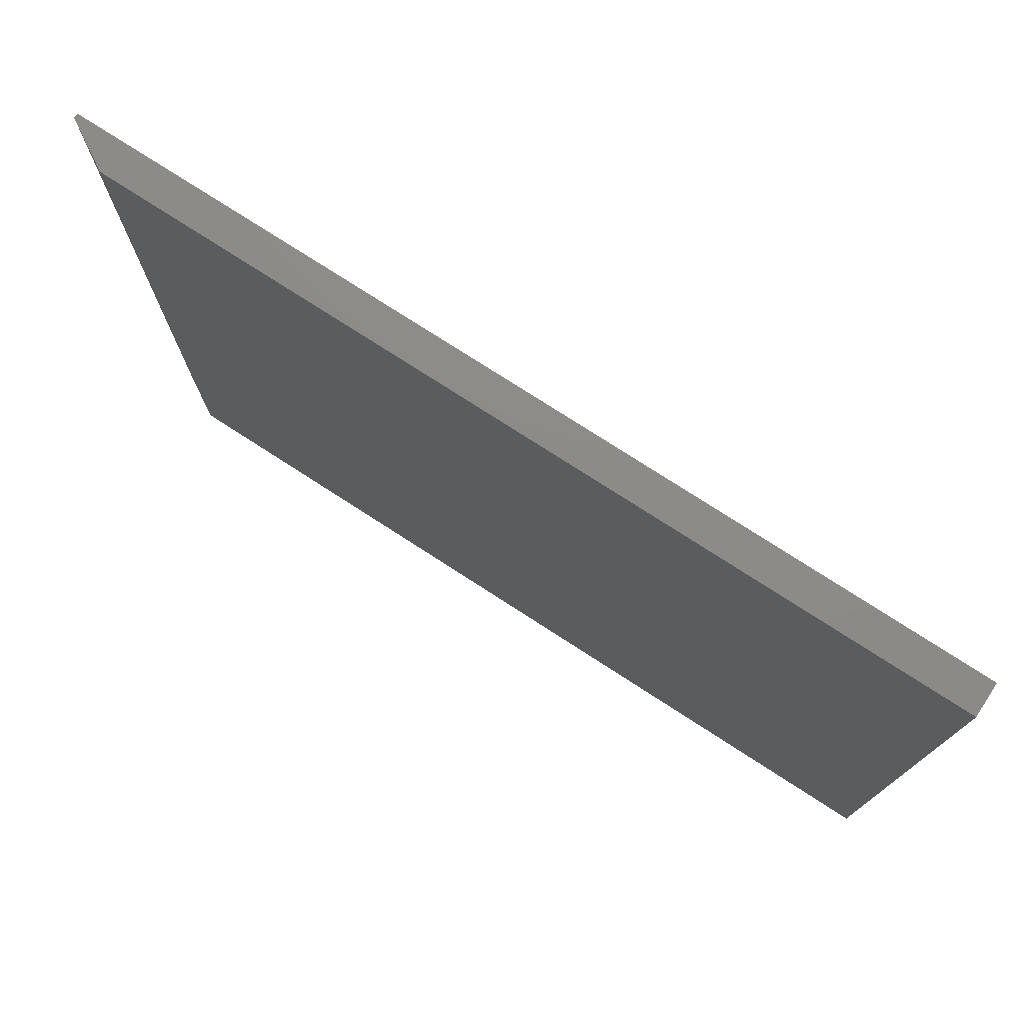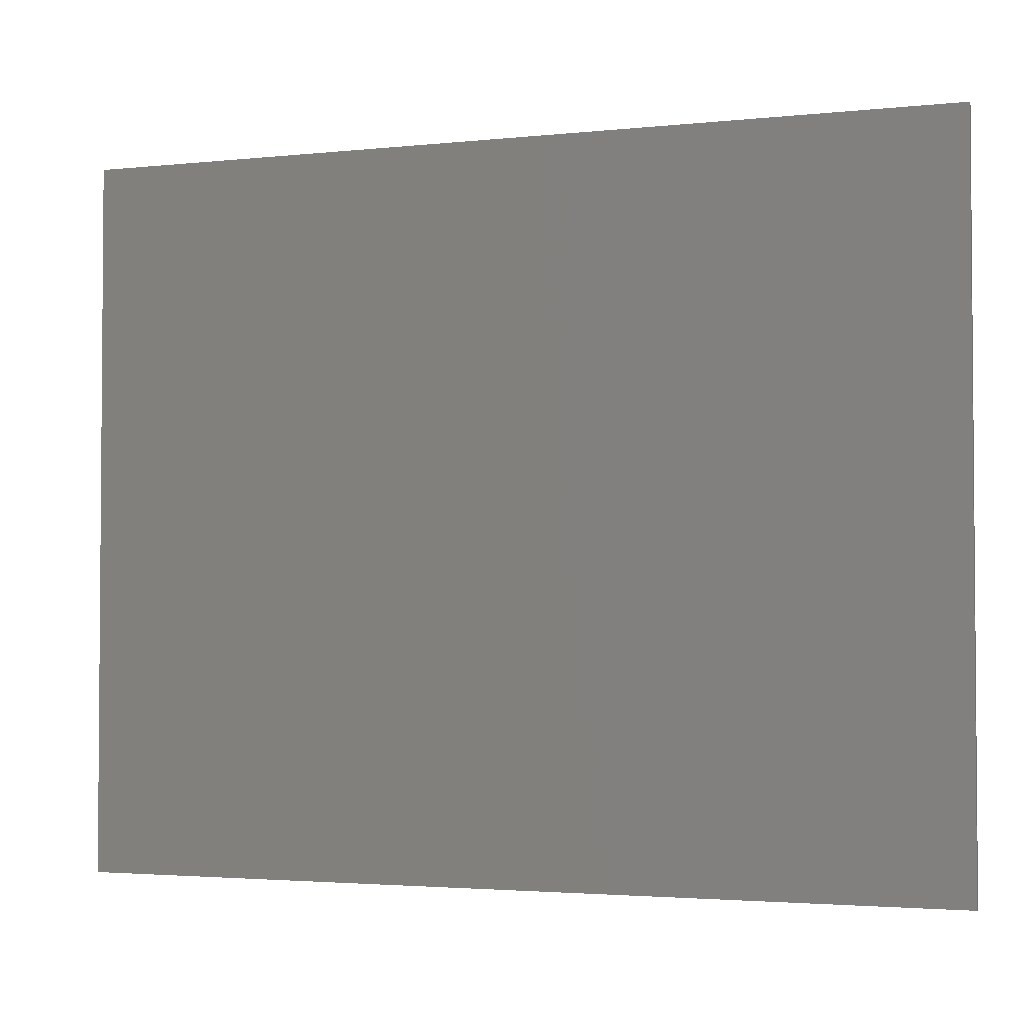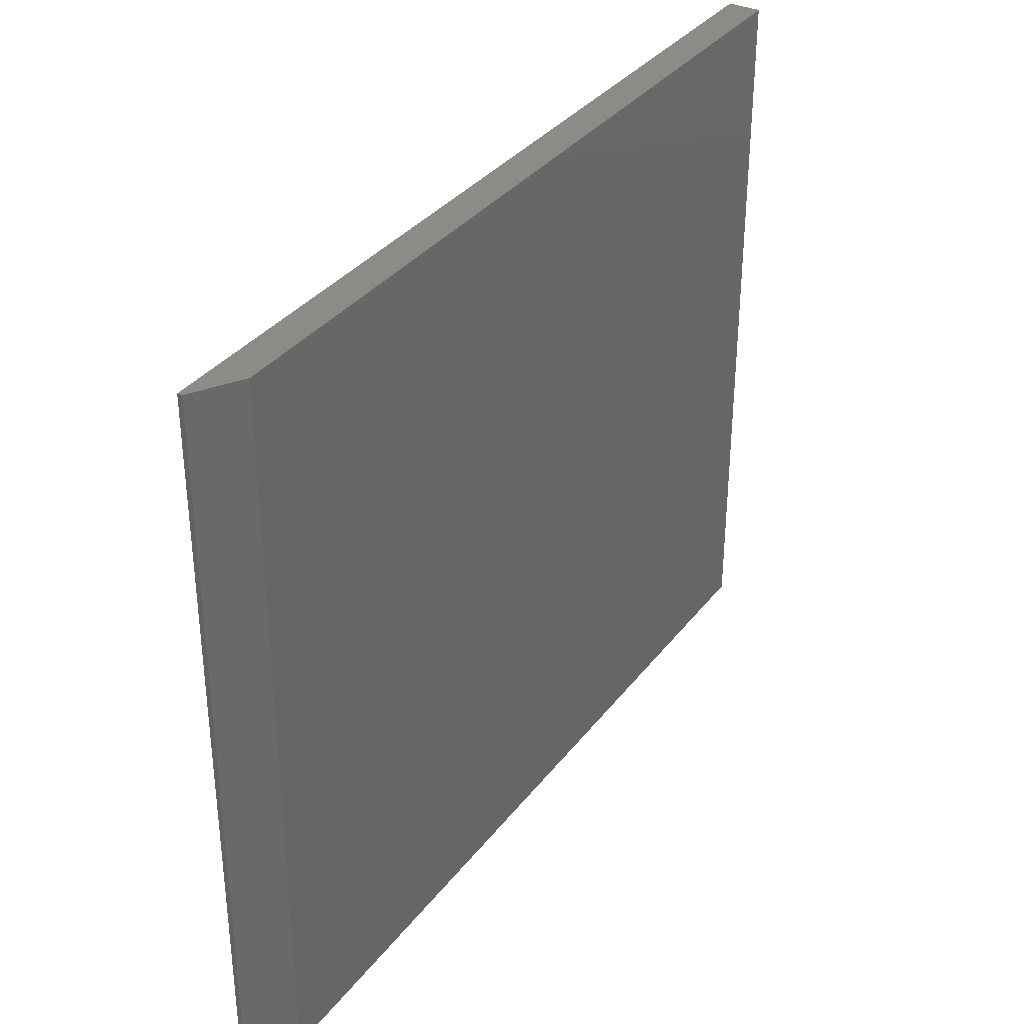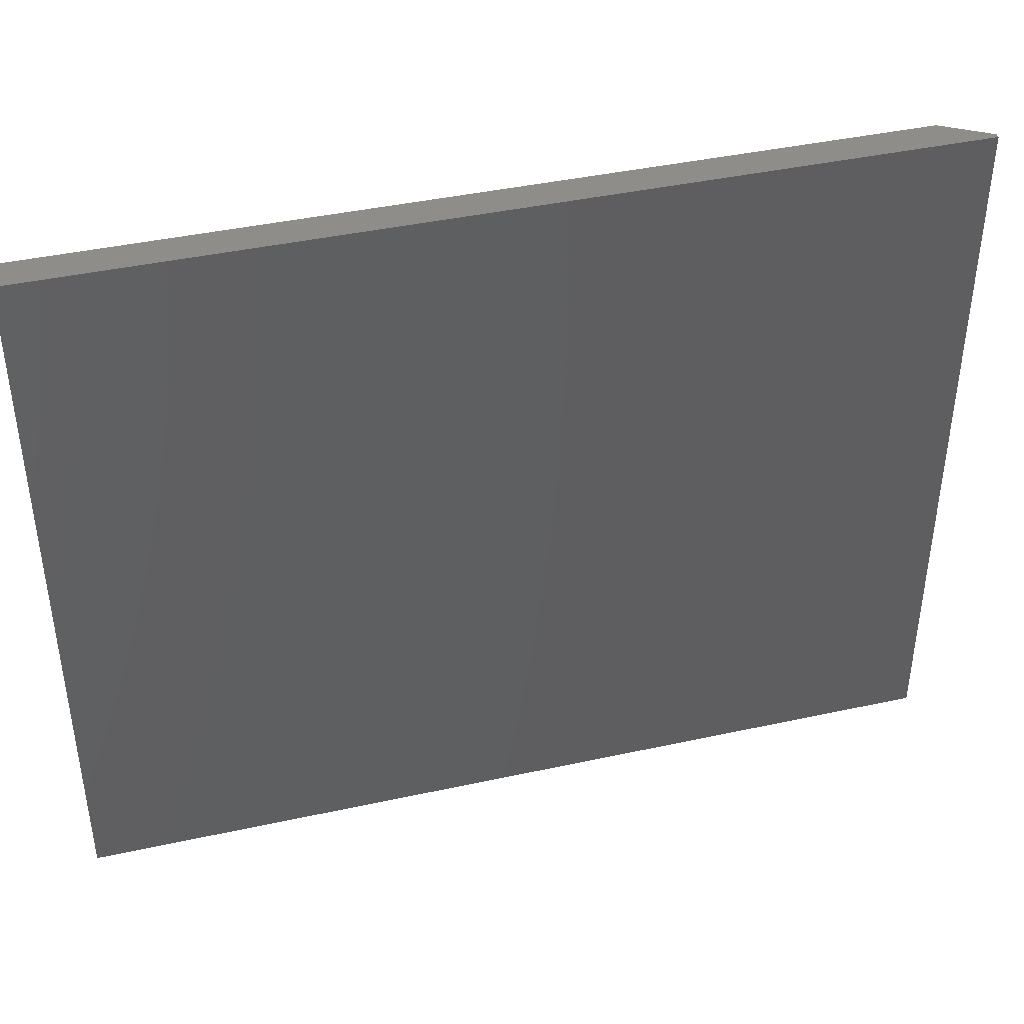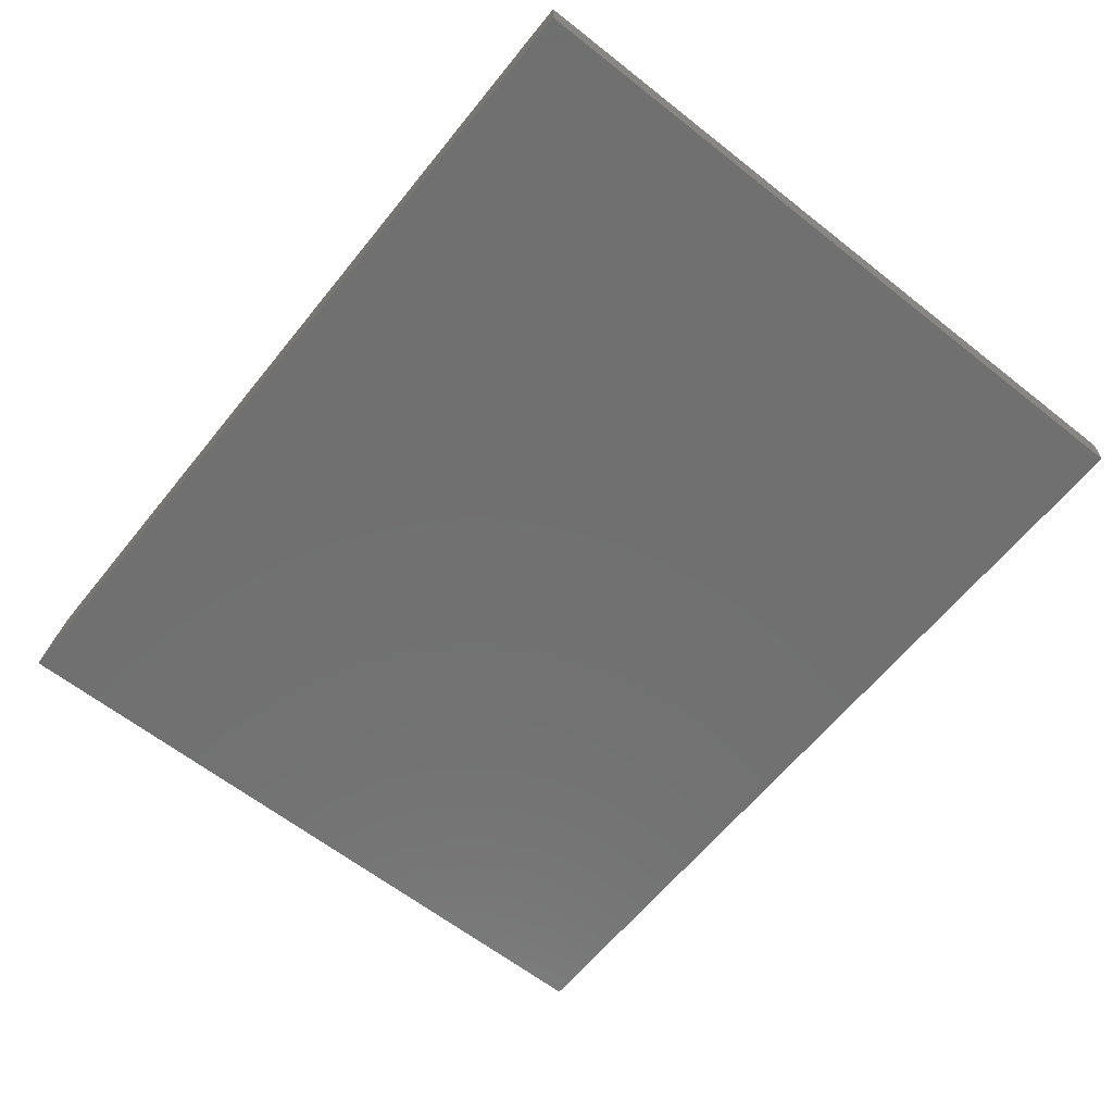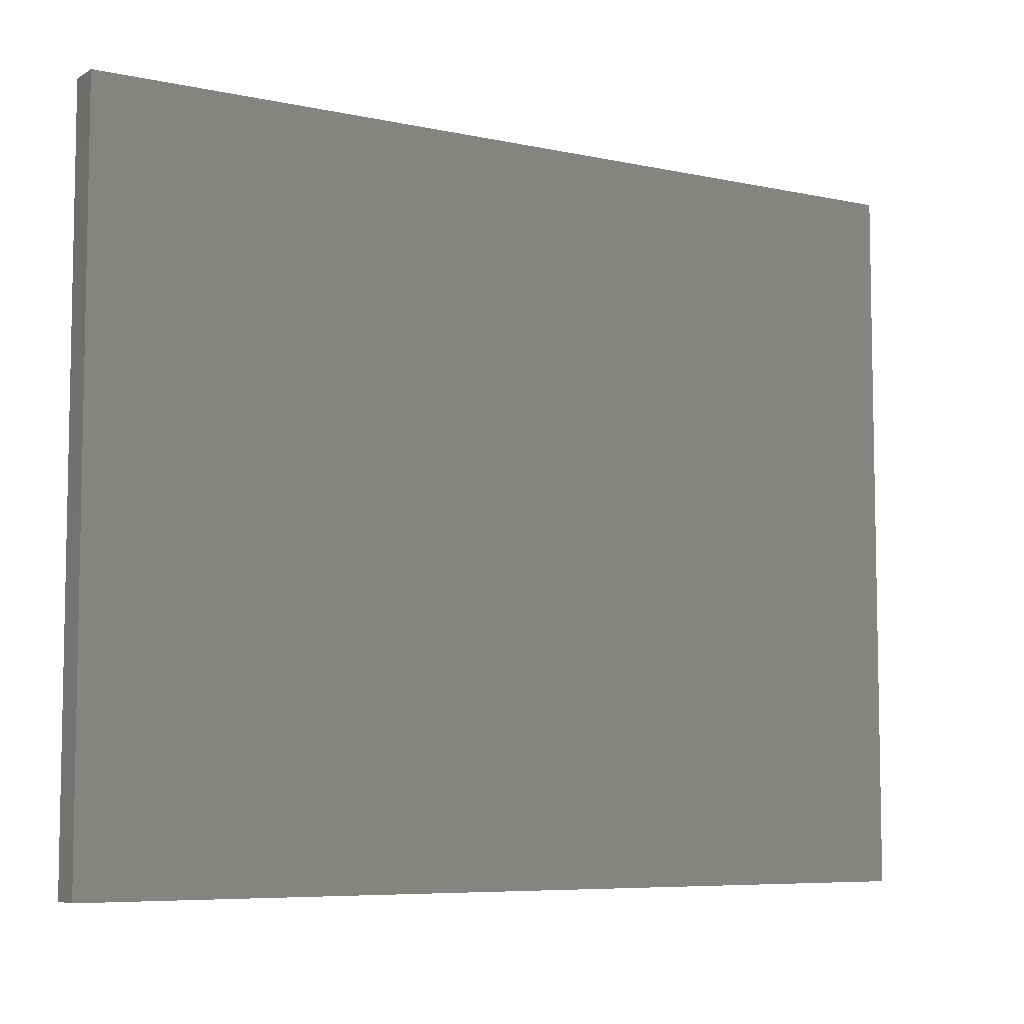
<metadata>
{"format":"stl","ext":"stl","renderer":"f3d","projection":"perspective","resolution":1024,"background":"white","views":[{"elev":76.1,"azim":32.9,"up":"+Y"},{"elev":-2.7,"azim":-159.4,"up":"+Y"},{"elev":34.5,"azim":-58.1,"up":"+Y"},{"elev":41.6,"azim":165.2,"up":"+Y"},{"elev":-62.2,"azim":51.3,"up":"+Z"},{"elev":-6.9,"azim":148.0,"up":"+Y"}]}
</metadata>
<code>
# stl→obj: 10 verts, 16 faces
v -0.6719 -0.6094 0.05469
v 0.75 -0.6094 0.05469
v -0.6719 0.6064 0.05469
v 0.75 0.6064 0.05469
v -0.75 0.6064 0.007812
v -0.75 0.6064 0
v -0.75 -0.6094 0.007812
v -0.75 -0.6094 0
v 0.75 0.6064 0
v 0.75 -0.6094 0
f 1 2 3
f 3 2 4
f 5 6 7
f 7 6 8
f 4 9 3
f 3 9 6
f 3 6 5
f 10 2 8
f 8 2 1
f 8 1 7
f 1 3 7
f 7 3 5
f 8 6 10
f 10 6 9
f 2 10 4
f 4 10 9

</code>
